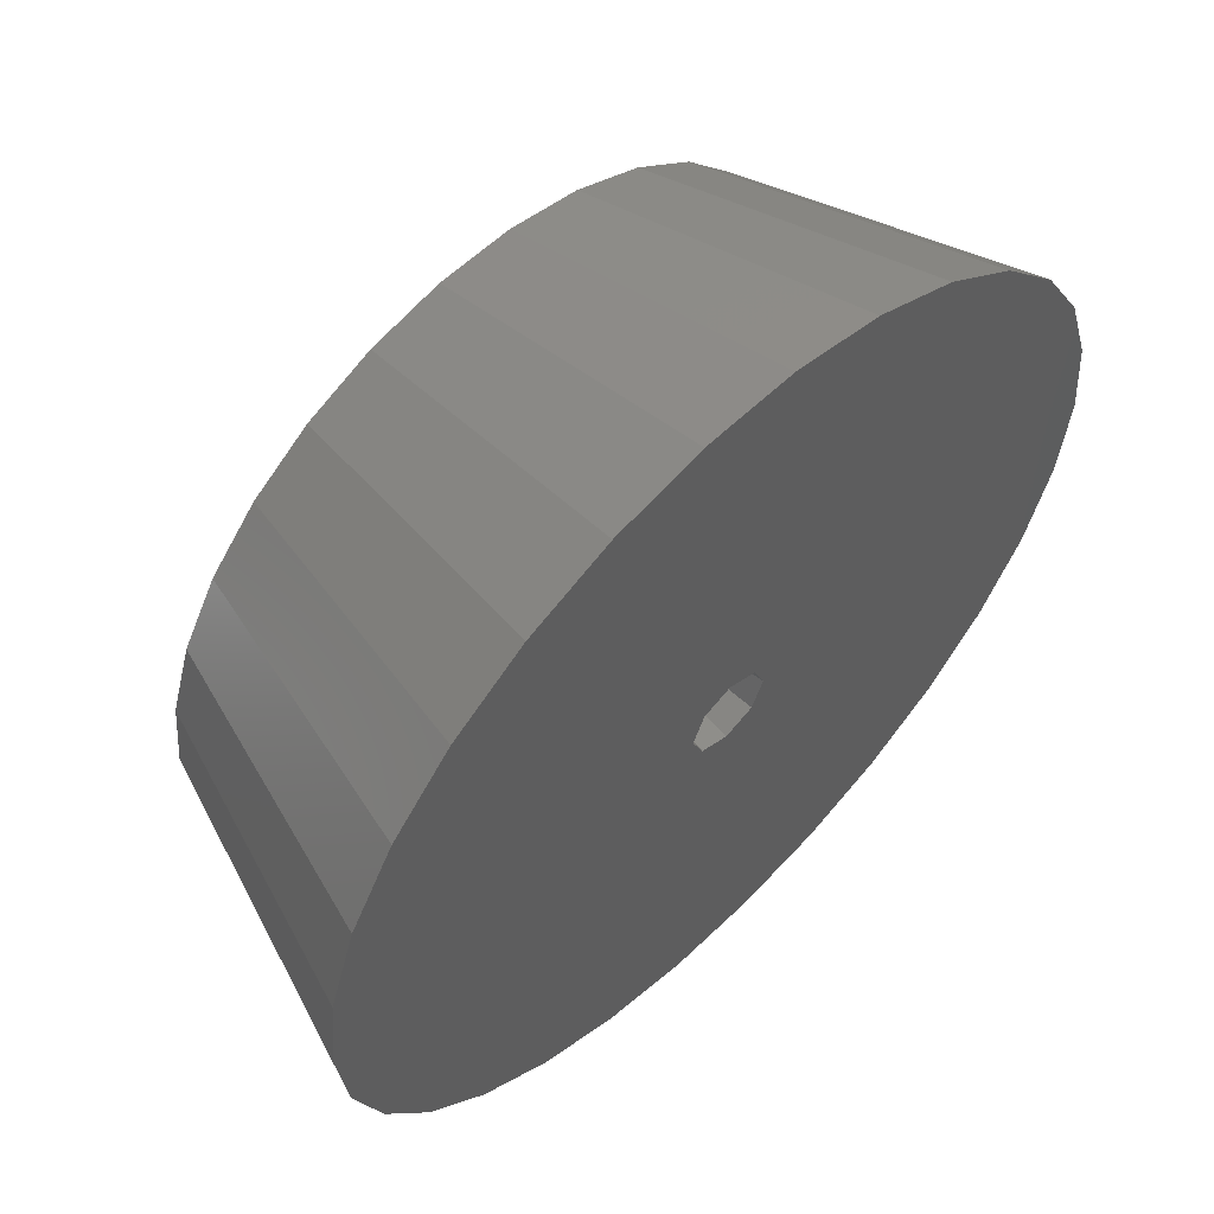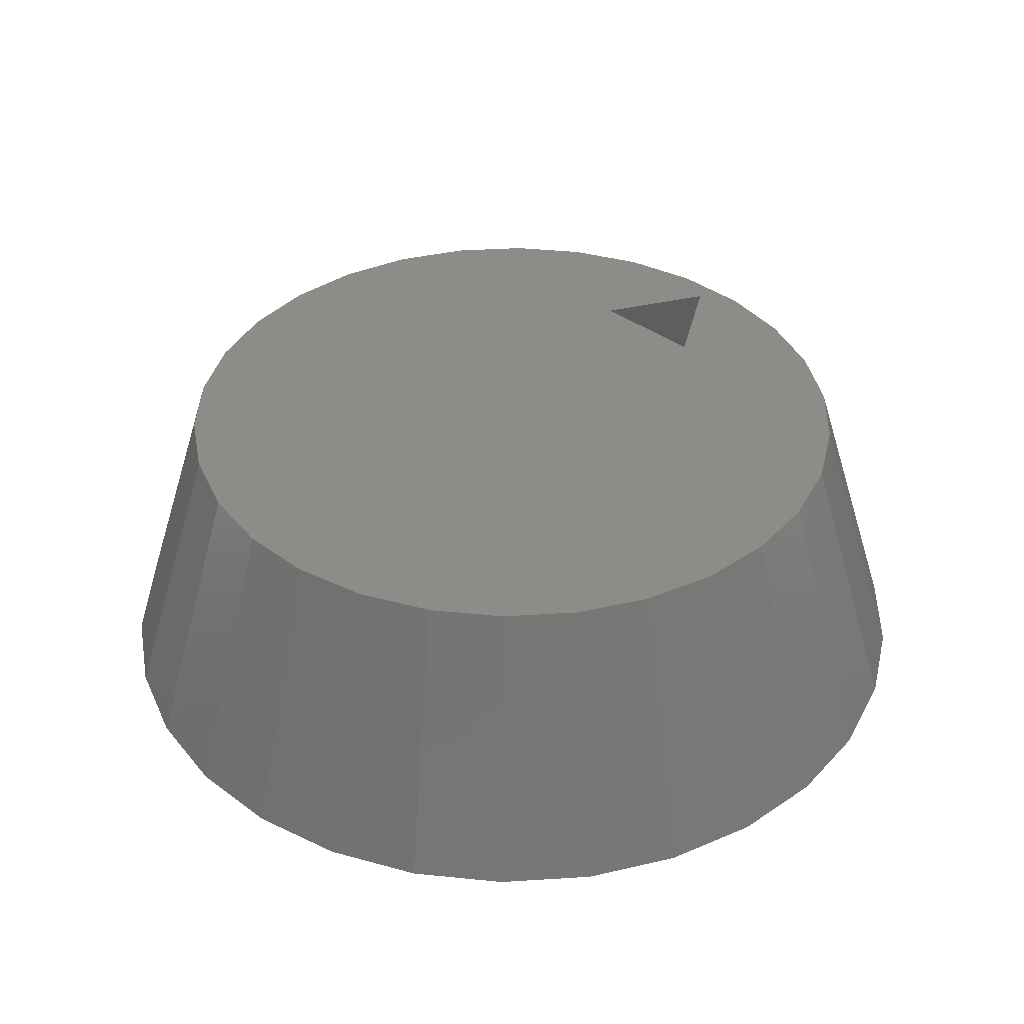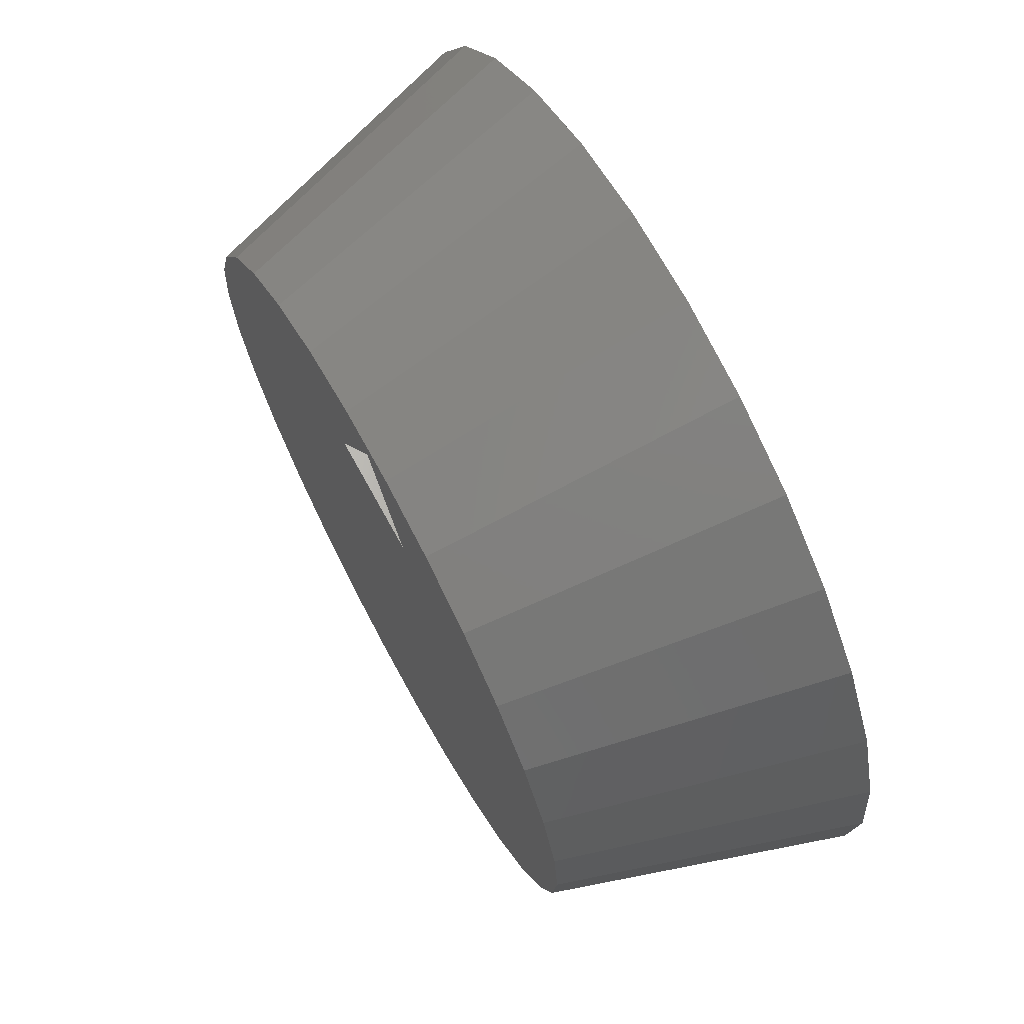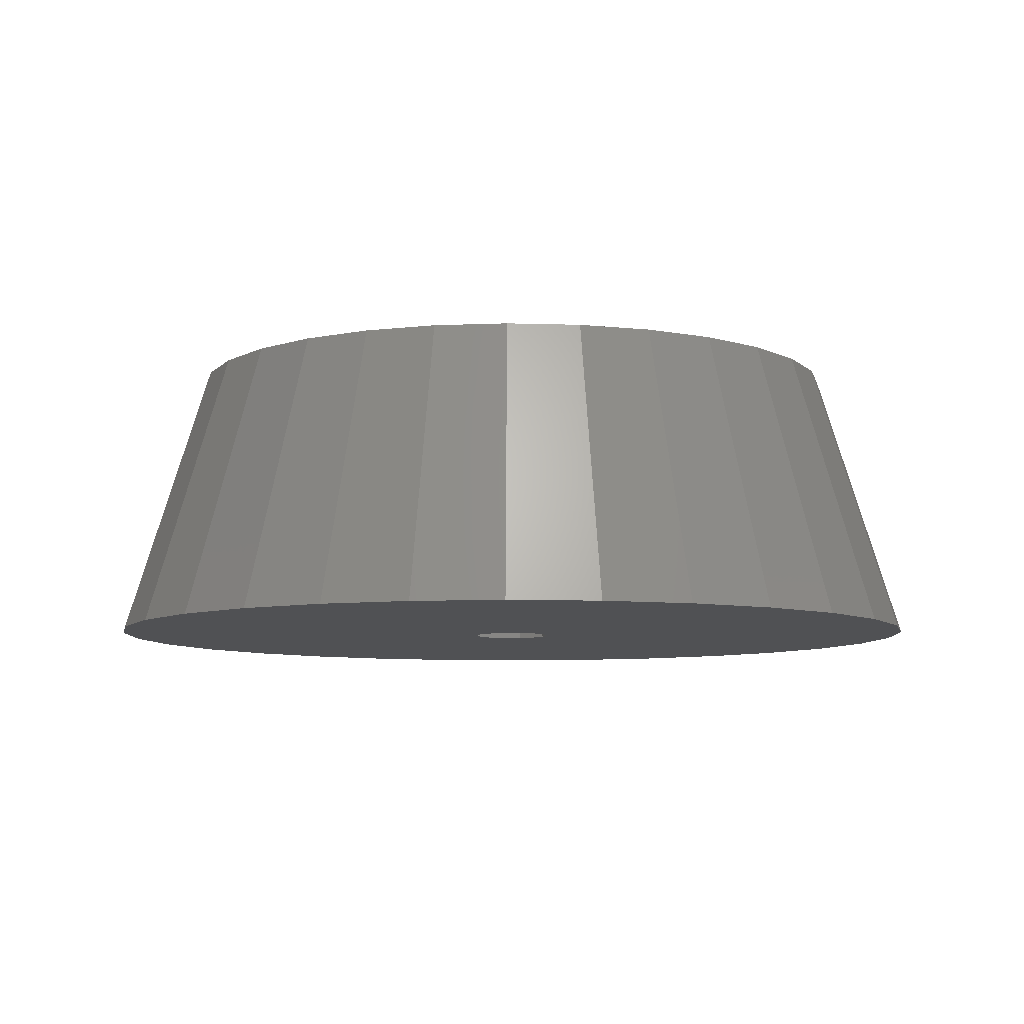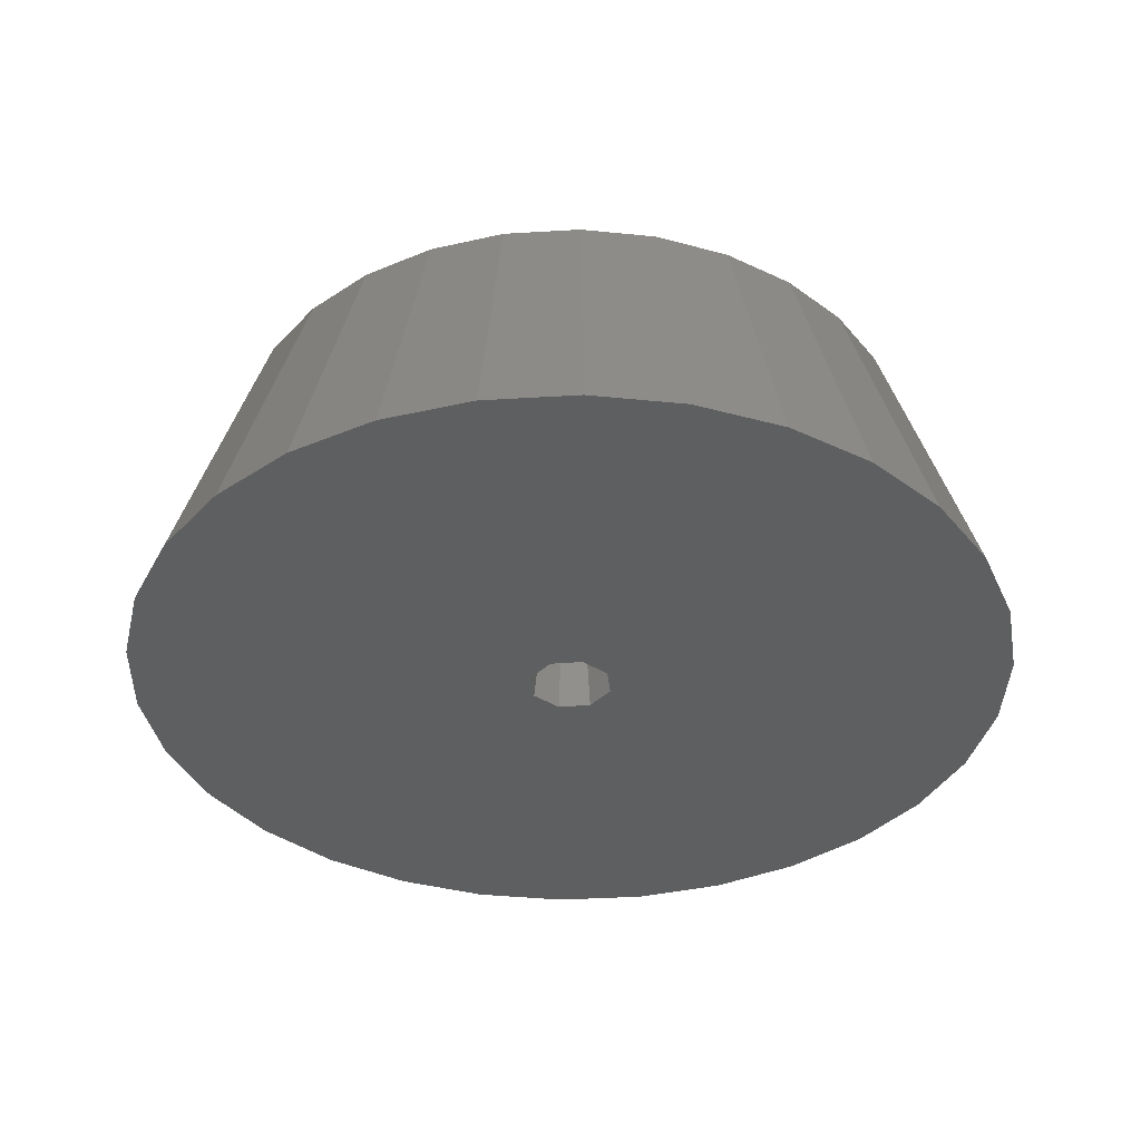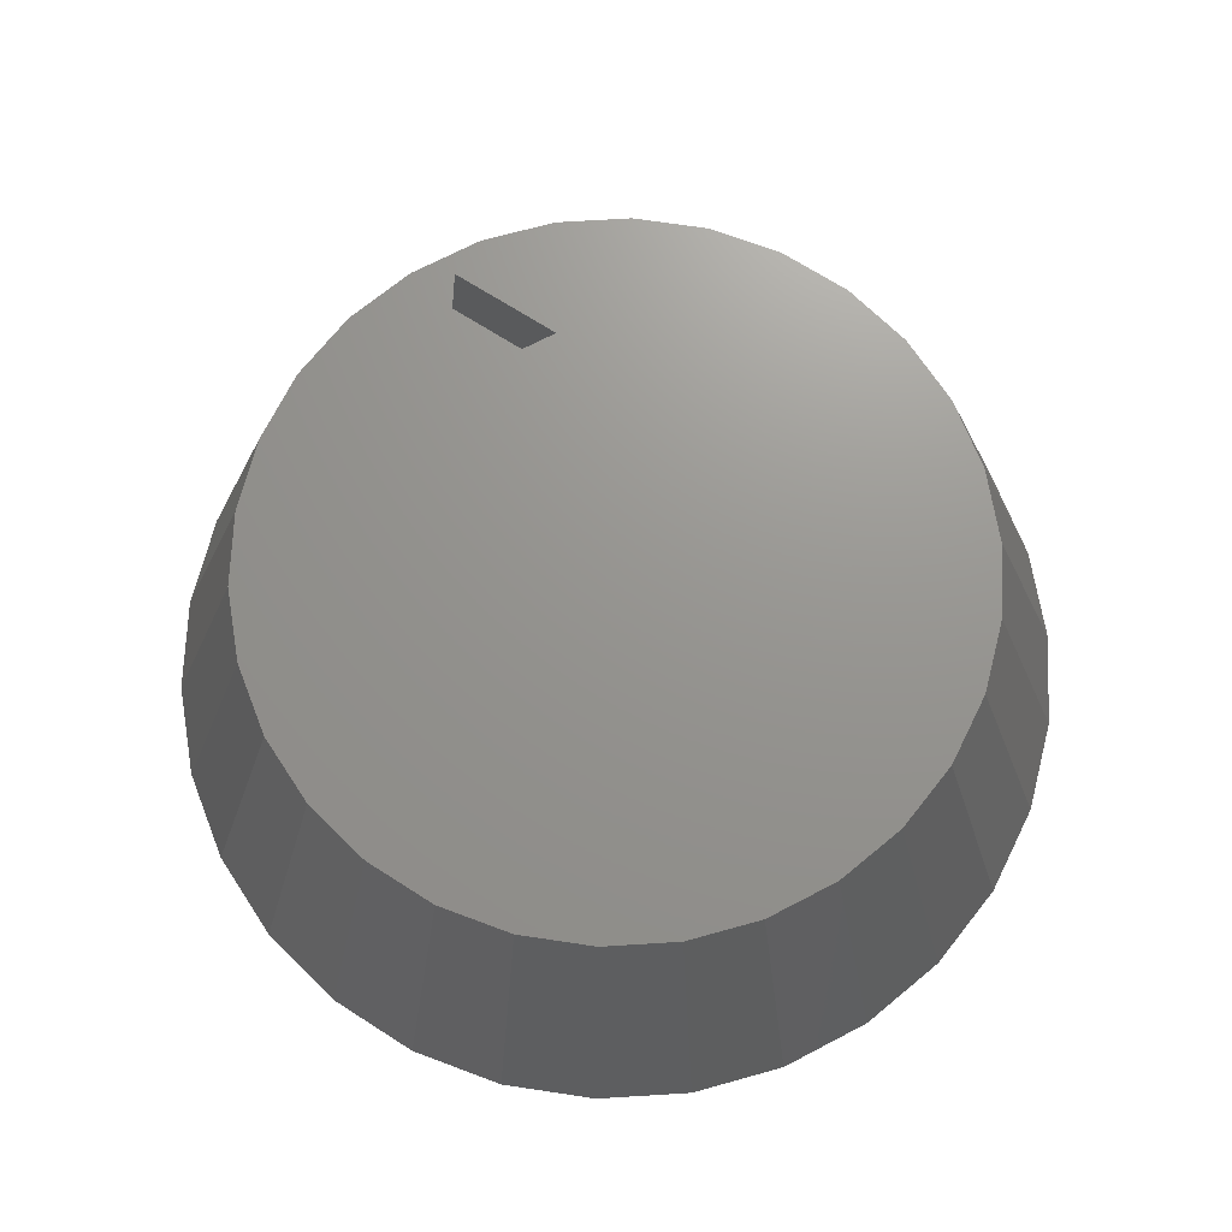
<metadata>
{"format":"stl","ext":"stl","renderer":"f3d","projection":"perspective","resolution":1024,"background":"white","views":[{"elev":59.0,"azim":135.3,"up":"+Y"},{"elev":37.8,"azim":43.4,"up":"+Z"},{"elev":69.8,"azim":61.4,"up":"+Y"},{"elev":-7.7,"azim":-77.2,"up":"+Z"},{"elev":-36.9,"azim":28.5,"up":"+Z"},{"elev":70.9,"azim":-27.5,"up":"+Z"}]}
</metadata>
<code>
# stl→obj: 92 verts, 180 faces
v -20 0 -6.5
v -19.56 4.158 -6.5
v -19.56 -4.158 -6.5
v -18.27 8.135 -6.5
v -16.18 11.76 -6.5
v -13.38 14.86 -6.5
v -10 17.32 -6.5
v -6.18 19.02 -6.5
v -2.091 19.89 -6.5
v 2.091 19.89 -6.5
v 6.18 19.02 -6.5
v 10 17.32 -6.5
v 13.38 14.86 -6.5
v 16.18 11.76 -6.5
v 18.27 8.135 -6.5
v 1.461 1.061 -6.5
v 19.56 4.158 -6.5
v 1.783 -0.2828 -6.5
v 20 0 -6.5
v 19.56 -4.158 -6.5
v 18.27 -8.135 -6.5
v 16.18 -11.76 -6.5
v 13.38 -14.86 -6.5
v 10 -17.32 -6.5
v 6.18 -19.02 -6.5
v 2.091 -19.89 -6.5
v -2.091 -19.89 -6.5
v -6.18 -19.02 -6.5
v -10 -17.32 -6.5
v -13.38 -14.86 -6.5
v -16.18 -11.76 -6.5
v -18.27 -8.135 -6.5
v -1.783 0.2828 -6.5
v -1.9 0 -6.5
v 1.9 0 -6.5
v -1.461 -1.061 -6.5
v -1.343 -1.343 -6.5
v -0.2828 -1.783 -6.5
v 0 -1.9 -6.5
v 1.343 -1.343 -6.5
v 1.061 -1.461 -6.5
v 1.343 1.343 -6.5
v 0.2828 1.783 -6.5
v 0 1.9 -6.5
v -1.061 1.461 -6.5
v -1.343 1.343 -6.5
v -15.65 3.327 6.5
v -16 0 6.5
v -15.65 -3.327 6.5
v -14.62 -6.508 6.5
v -12.94 -9.405 6.5
v -10.71 -11.89 6.5
v -8 -13.86 6.5
v -4.944 -15.22 6.5
v -1.672 -15.91 6.5
v 1.672 -15.91 6.5
v 4.944 -15.22 6.5
v 8 -13.86 6.5
v 10.71 -11.89 6.5
v 12.94 -9.405 6.5
v 14.62 -6.508 6.5
v 15.65 -3.327 6.5
v 16 0 6.5
v 15.65 3.327 6.5
v 14.62 6.508 6.5
v 12.94 9.405 6.5
v 10.71 11.89 6.5
v 8 13.86 6.5
v 4.944 15.22 6.5
v 1.672 15.91 6.5
v -1.672 15.91 6.5
v -4.944 15.22 6.5
v -8 13.86 6.5
v -10.71 11.89 6.5
v -12.94 9.405 6.5
v -14.62 6.508 6.5
v -0.7071 0.7071 1.3
v -1 0 1.3
v 0 1 1.3
v 0.7071 0.7071 1.3
v 1 0 1.3
v 0.7071 -0.7071 1.3
v 0 -1 1.3
v -0.7071 -0.7071 1.3
v 2.598 10.5 6.5
v -2.165 11.25 6.5
v 1.057e-07 15 6.5
v 1.732 10.5 6.5
v -2.598 10.5 6.5
v -4.33 9.5 0
v 4.33 9.5 0
v 9.461e-09 17 0
f 1 2 3
f 3 2 4
f 3 4 5
f 3 5 6
f 3 6 7
f 3 7 8
f 3 8 9
f 3 9 10
f 3 10 11
f 3 11 12
f 3 12 13
f 3 13 14
f 3 14 15
f 16 15 17
f 18 17 19
f 3 19 20
f 3 20 21
f 3 21 22
f 3 22 23
f 3 23 24
f 3 24 25
f 3 25 26
f 3 26 27
f 3 27 28
f 3 28 29
f 3 29 30
f 3 30 31
f 3 31 32
f 3 33 34
f 16 17 35
f 3 36 37
f 3 37 38
f 3 38 39
f 3 39 19
f 18 19 40
f 41 40 19
f 35 17 18
f 41 19 39
f 42 15 16
f 43 15 42
f 44 15 43
f 36 3 34
f 3 15 44
f 3 44 45
f 3 45 46
f 33 3 46
f 2 1 47
f 47 1 48
f 48 1 3
f 48 3 49
f 49 3 32
f 49 32 50
f 50 32 31
f 50 31 51
f 51 31 30
f 51 30 52
f 52 30 29
f 53 52 29
f 53 29 28
f 54 53 28
f 54 28 27
f 55 54 27
f 55 27 26
f 56 55 26
f 25 56 26
f 57 56 25
f 24 57 25
f 58 57 24
f 23 58 24
f 59 58 23
f 22 59 23
f 60 59 22
f 21 60 22
f 61 60 21
f 20 61 21
f 62 61 20
f 19 62 20
f 63 62 19
f 17 63 19
f 17 64 63
f 15 64 17
f 15 65 64
f 14 65 15
f 14 66 65
f 13 66 14
f 13 67 66
f 13 12 67
f 12 68 67
f 12 11 68
f 11 69 68
f 11 10 69
f 10 70 69
f 9 71 10
f 10 71 70
f 9 8 71
f 71 8 72
f 8 7 72
f 72 7 73
f 7 6 73
f 73 6 74
f 6 5 74
f 74 5 75
f 5 4 75
f 75 4 76
f 4 2 76
f 76 2 47
f 46 77 33
f 33 77 78
f 34 33 78
f 45 79 77
f 46 45 77
f 44 79 45
f 44 43 80
f 79 44 80
f 42 80 43
f 16 81 42
f 42 81 80
f 16 35 81
f 35 18 81
f 81 18 82
f 18 40 82
f 40 41 82
f 82 41 83
f 83 41 39
f 39 38 83
f 83 38 84
f 84 38 37
f 78 84 37
f 36 78 37
f 78 36 34
f 47 48 49
f 51 47 50
f 50 47 49
f 52 47 51
f 53 47 52
f 54 47 53
f 55 47 54
f 56 47 55
f 57 47 56
f 58 47 57
f 59 47 58
f 60 47 59
f 61 47 60
f 62 47 61
f 63 47 62
f 64 47 63
f 65 47 64
f 66 47 65
f 67 47 66
f 85 47 67
f 72 47 71
f 73 47 72
f 74 47 73
f 75 47 74
f 76 47 75
f 86 87 47
f 71 87 70
f 71 47 87
f 68 85 67
f 88 47 85
f 89 86 47
f 88 89 47
f 87 69 70
f 87 68 69
f 87 85 68
f 79 80 77
f 77 80 81
f 77 81 82
f 77 82 83
f 77 83 84
f 77 84 78
f 86 89 90
f 88 91 89
f 89 91 90
f 85 91 88
f 85 87 91
f 91 87 92
f 92 87 86
f 90 92 86
f 91 92 90

</code>
